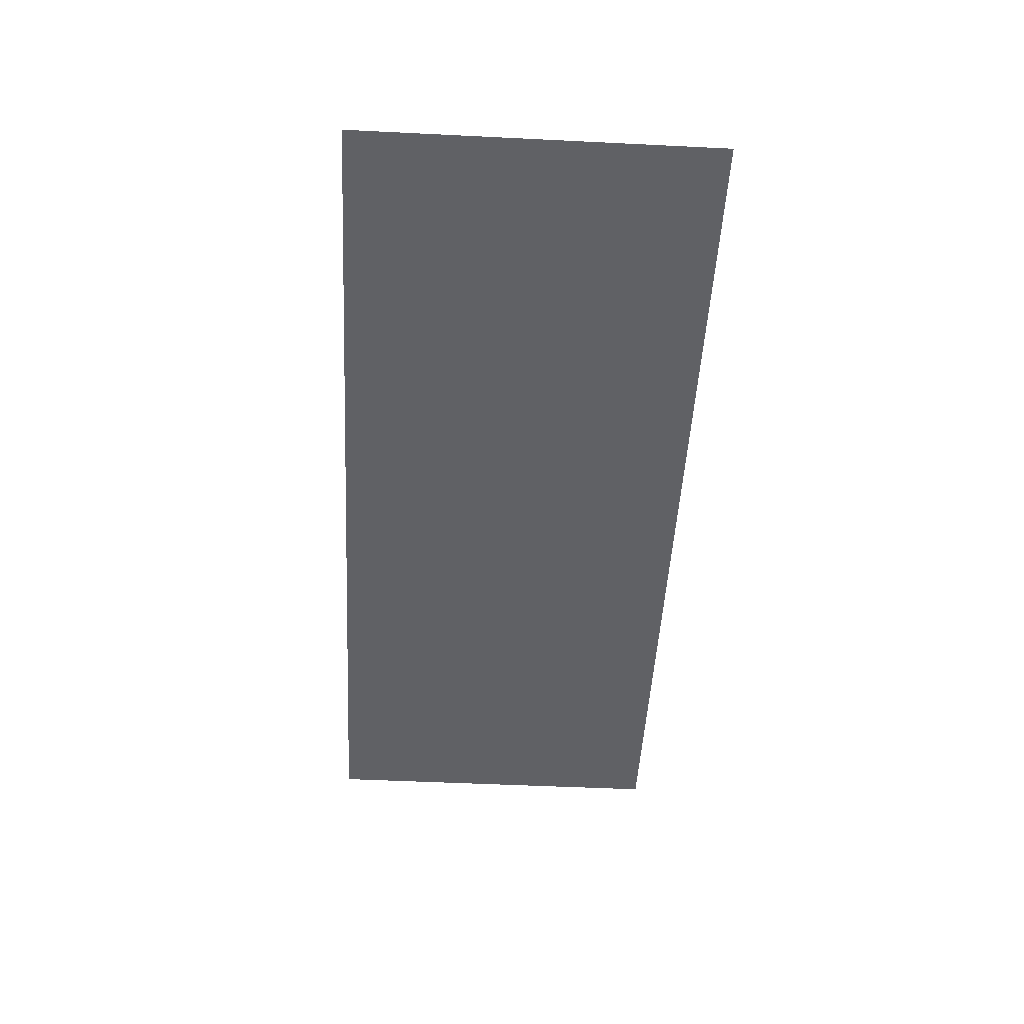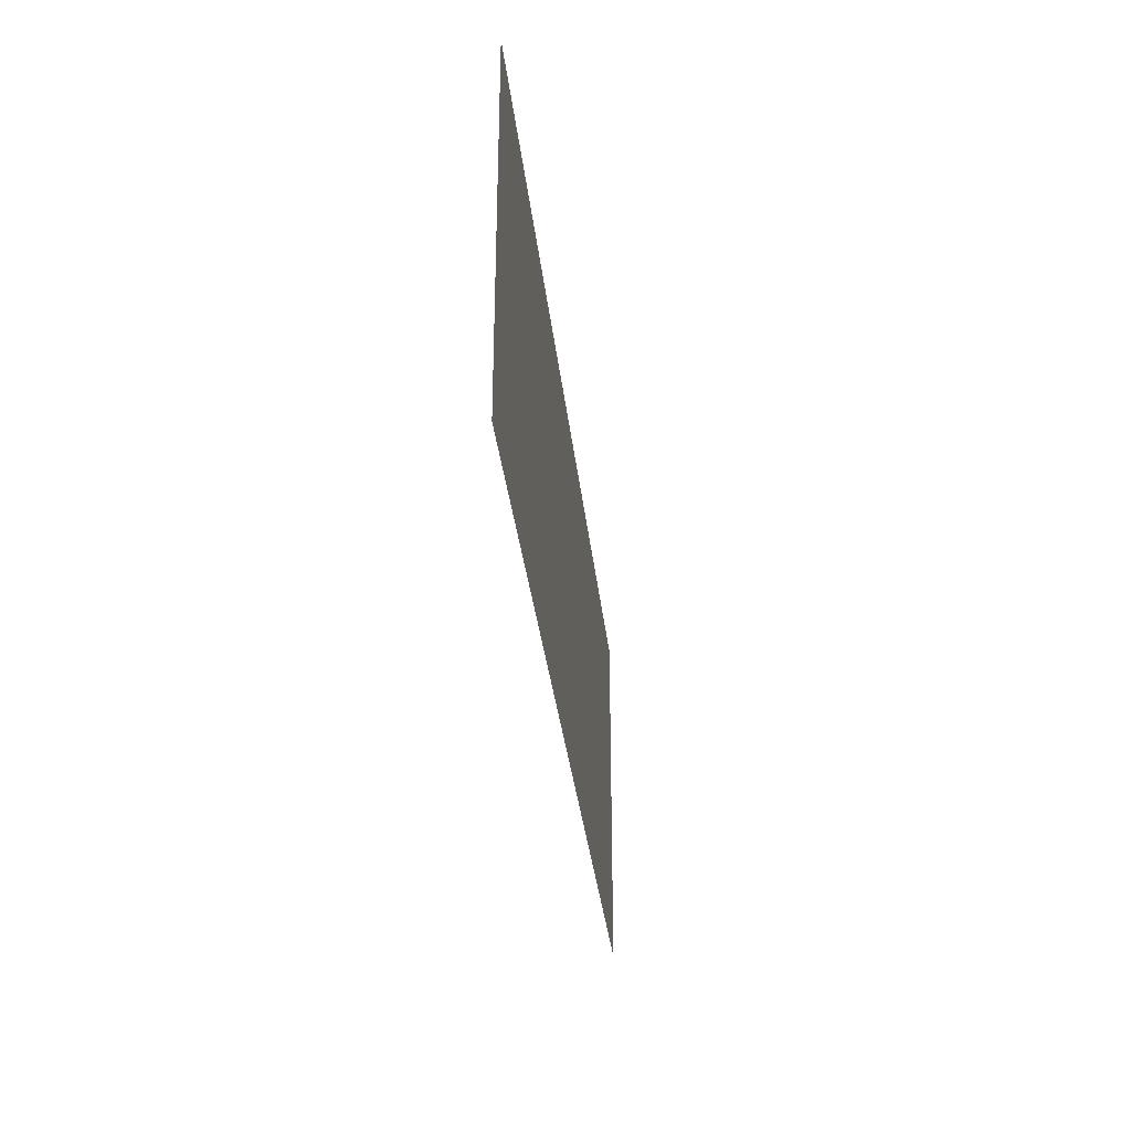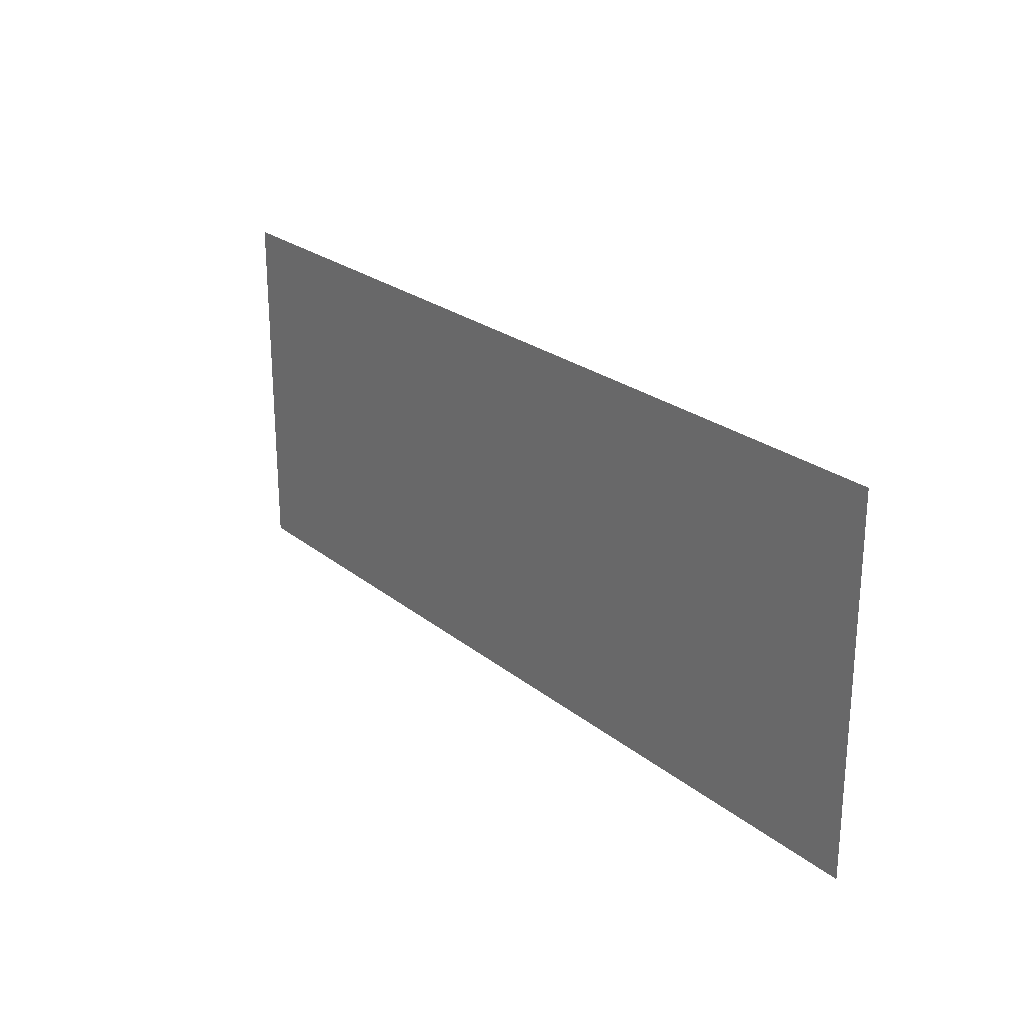
<metadata>
{"format":"obj","ext":"obj","renderer":"f3d","projection":"perspective","resolution":1024,"background":"white","views":[{"elev":-49.5,"azim":-93.1,"up":"+Y"},{"elev":-33.3,"azim":96.2,"up":"+Z"},{"elev":24.1,"azim":52.5,"up":"+Z"}]}
</metadata>
<code>
v -1.541 0 0
v -1.377 0 0
v -1.486 0 0.2579
v -1.393 0 0.4989
v -1.486 0 0.2579
v -1.323 0 0.2646
v -1.692 0 1.087
v -1.692 0 0.9406
v -1.084 0 0.9406
v -1.486 0 0.2579
v -1.377 0 0
v -1.323 0 0.2646
v -1.231 0 0.5113
v -1.26 0 0.7255
v -1.393 0 0.4989
v -1.26 0 0.7255
v -1.231 0 0.5113
v -1.1 0 0.7409
v -1.231 0 0.5113
v -1.393 0 0.4989
v -1.323 0 0.2646
v -1.1 0 0.7409
v -1.084 0 0.9406
v -1.26 0 0.7255
v -1.084 0 0.9406
v -1.1 0 0.7409
v -0.9304 0 0.9539
v -0.9304 0 0.9539
v -0.9304 0 1.087
v -1.084 0 0.9406
v -1.084 0 0.9406
v -0.9304 0 1.087
v -1.692 0 1.087
v -0.6625 0 0
v -0.4992 0 0
v -0.608 0 0.2579
v -0.5149 0 0.4989
v -0.608 0 0.2579
v -0.445 0 0.2646
v -0.814 0 1.087
v -0.814 0 0.9406
v -0.2062 0 0.9406
v -0.608 0 0.2579
v -0.4992 0 0
v -0.445 0 0.2646
v -0.3528 0 0.5113
v -0.3815 0 0.7255
v -0.5149 0 0.4989
v -0.3815 0 0.7255
v -0.3528 0 0.5113
v -0.222 0 0.7409
v -0.3528 0 0.5113
v -0.5149 0 0.4989
v -0.445 0 0.2646
v -0.222 0 0.7409
v -0.2062 0 0.9406
v -0.3815 0 0.7255
v -0.2062 0 0.9406
v -0.222 0 0.7409
v -0.05235 0 0.9539
v -0.05235 0 0.9539
v -0.05235 0 1.087
v -0.2062 0 0.9406
v -0.2062 0 0.9406
v -0.05235 0 1.087
v -0.814 0 1.087
v 0.1998 0 0.244
v 0.0367 0 0.3407
v 0.0621 0 0.1876
v 0.0367 0 0.3407
v 0.182 0 0.3484
v 0.0367 0 0.3484
v 0.1998 0 0.244
v 0.182 0 0.3484
v 0.0367 0 0.3407
v 0.0621 0 0.1876
v 0.1383 0 0.06915
v 0.2469 0 0.1664
v 0.2572 0 -0.00675
v 0.3213 0 0.1183
v 0.2469 0 0.1664
v 0.3213 0 0.1183
v 0.2572 0 -0.00675
v 0.4109 0 -0.03205
v 0.1998 0 0.244
v 0.0621 0 0.1876
v 0.2469 0 0.1664
v 0.2469 0 0.1664
v 0.1383 0 0.06915
v 0.2572 0 -0.00675
v 0.0625 0 0.7508
v 0.2047 0 0.7508
v 0.0625 0 0.7586
v 0.2047 0 0.7508
v 0.08615 0 0.9066
v 0.0625 0 0.7586
v 0.157 0 1.021
v 0.08615 0 0.9066
v 0.259 0 0.9277
v 0.08615 0 0.9066
v 0.2047 0 0.7508
v 0.259 0 0.9277
v 0.3461 0 0.5157
v 0.3891 0 0.6399
v 0.3621 0 0.6402
v 0.4211 0 0.5188
v 0.3891 0 0.6399
v 0.3461 0 0.5157
v 0.3461 0 0.5157
v 0.3621 0 0.6402
v 0.3414 0 0.6414
v 0.2677 0 1.094
v 0.259 0 0.9277
v 0.4195 0 0.9875
v 0.259 0 0.9277
v 0.2677 0 1.094
v 0.157 0 1.021
v 0.3461 0 0.5157
v 0.3414 0 0.6414
v 0.3407 0 0.5149
v 0.4109 0 -0.03205
v 0.5752 0 -0.0079
v 0.4211 0 0.1023
v 0.5934 0 0.161
v 0.4211 0 0.1023
v 0.5752 0 -0.0079
v 0.5752 0 -0.0079
v 0.7024 0 0.06445
v 0.5934 0 0.161
v 0.3891 0 0.6399
v 0.4211 0 0.5188
v 0.5625 0 0.6808
v 0.5934 0 0.161
v 0.7838 0 0.1771
v 0.6562 0 0.3219
v 0.6562 0 0.3219
v 0.7838 0 0.1771
v 0.8109 0 0.3219
v 0.6562 0 0.3219
v 0.7652 0 0.4934
v 0.5946 0 0.4672
v 0.7652 0 0.4934
v 0.6562 0 0.3219
v 0.8109 0 0.3219
v 0.4211 0 0.5188
v 0.5946 0 0.4672
v 0.6304 0 0.5953
v 0.5934 0 0.161
v 0.7024 0 0.06445
v 0.7838 0 0.1771
v 0.6304 0 0.5953
v 0.5946 0 0.4672
v 0.7652 0 0.4934
v 0.4109 0 1.119
v 0.4195 0 0.9875
v 0.5622 0 1.099
v 0.4109 0 1.119
v 0.2677 0 1.094
v 0.4195 0 0.9875
v 0.5622 0 1.099
v 0.4195 0 0.9875
v 0.5648 0 0.9422
v 0.5648 0 0.9422
v 0.6754 0 1.04
v 0.5622 0 1.099
v 0.5625 0 0.6808
v 0.7344 0 0.6816
v 0.6157 0 0.8125
v 0.7344 0 0.6816
v 0.5625 0 0.6808
v 0.6304 0 0.5953
v 0.6157 0 0.8125
v 0.7344 0 0.6816
v 0.7695 0 0.8196
v 0.746 0 0.9453
v 0.6754 0 1.04
v 0.5648 0 0.9422
v 0.746 0 0.9453
v 0.6157 0 0.8125
v 0.7695 0 0.8196
v 0.746 0 0.9453
v 0.5648 0 0.9422
v 0.6157 0 0.8125
v 0.5625 0 0.6808
v 0.4211 0 0.5188
v 0.6304 0 0.5953
v 0.3213 0 0.1183
v 0.4109 0 -0.03205
v 0.4211 0 0.1023
v 1.03 0 0.114
v 1.141 0 0.2051
v 0.9573 0 0.2942
v 1.141 0 0.2051
v 1.03 0 0.114
v 1.213 0 0.1257
v 0.9573 0 0.2942
v 1.1 0 0.3423
v 0.9328 0 0.5422
v 1.1 0 0.3423
v 0.9573 0 0.2942
v 1.141 0 0.2051
v 1.151 0 0.0045
v 1.316 0 -0.03205
v 1.213 0 0.1257
v 1.316 0 0.0992
v 1.213 0 0.1257
v 1.316 0 -0.03205
v 1.316 0 -0.03205
v 1.42 0 0.1255
v 1.316 0 0.0992
v 1.151 0 0.0045
v 1.213 0 0.1257
v 1.03 0 0.114
v 0.9573 0 0.791
v 0.9328 0 0.5422
v 1.1 0 0.7429
v 1.086 0 0.5422
v 0.9328 0 0.5422
v 1.1 0 0.3423
v 1.141 0 0.8809
v 1.03 0 0.9719
v 0.9573 0 0.791
v 1.1 0 0.7429
v 0.9328 0 0.5422
v 1.086 0 0.5422
v 1.213 0 0.9608
v 1.03 0 0.9719
v 1.141 0 0.8809
v 1.151 0 1.082
v 1.213 0 0.9608
v 1.316 0 1.119
v 1.151 0 1.082
v 1.03 0 0.9719
v 1.213 0 0.9608
v 1.141 0 0.8809
v 0.9573 0 0.791
v 1.1 0 0.7429
v 1.492 0 0.2043
v 1.42 0 0.1255
v 1.604 0 0.114
v 1.483 0 0.0045
v 1.42 0 0.1255
v 1.316 0 -0.03205
v 1.678 0 0.2942
v 1.533 0 0.3413
v 1.492 0 0.2043
v 1.604 0 0.114
v 1.42 0 0.1255
v 1.483 0 0.0045
v 1.702 0 0.5422
v 1.533 0 0.3413
v 1.678 0 0.2942
v 1.547 0 0.5422
v 1.702 0 0.5422
v 1.533 0 0.7439
v 1.547 0 0.5422
v 1.533 0 0.3413
v 1.702 0 0.5422
v 1.678 0 0.2942
v 1.492 0 0.2043
v 1.604 0 0.114
v 1.316 0 0.9875
v 1.42 0 0.961
v 1.316 0 1.119
v 1.483 0 1.082
v 1.316 0 1.119
v 1.42 0 0.961
v 1.42 0 0.961
v 1.604 0 0.9722
v 1.483 0 1.082
v 1.316 0 0.9875
v 1.316 0 1.119
v 1.213 0 0.9608
v 1.533 0 0.7439
v 1.678 0 0.7915
v 1.492 0 0.8817
v 1.678 0 0.7915
v 1.533 0 0.7439
v 1.702 0 0.5422
v 1.492 0 0.8817
v 1.604 0 0.9722
v 1.42 0 0.961
v 1.604 0 0.9722
v 1.492 0 0.8817
v 1.678 0 0.7915
v -2 0 -0.4
v -1.541 0 0
v -1.486 0 0.2579
v -1.541 0 0
v -2 0 -0.4
v -1.377 0 0
v -1.692 0 0.9406
v -2 0 -0.4
v -1.486 0 0.2579
v -0.6625 0 0
v -1.377 0 0
v -2 0 -0.4
v -0.4992 0 0
v -0.6625 0 0
v -2 0 -0.4
v -1.323 0 0.2646
v -1.377 0 0
v -0.6625 0 0
v -2 0 -0.4
v 0.4109 0 -0.03205
v -0.4992 0 0
v -1.231 0 0.5113
v -1.323 0 0.2646
v -0.608 0 0.2579
v -1.1 0 0.7409
v -0.608 0 0.2579
v -0.5149 0 0.4989
v -0.3528 0 0.5113
v -0.445 0 0.2646
v 0.0367 0 0.3407
v -1.231 0 0.5113
v -0.608 0 0.2579
v -1.1 0 0.7409
v -1.323 0 0.2646
v -0.6625 0 0
v -0.608 0 0.2579
v -0.445 0 0.2646
v -0.4992 0 0
v 0.0621 0 0.1876
v -1.692 0 0.9406
v -1.486 0 0.2579
v -1.393 0 0.4989
v 0.1383 0 0.06915
v 0.0621 0 0.1876
v -0.4992 0 0
v 0.4109 0 -0.03205
v 0.2572 0 -0.00675
v -0.4992 0 0
v 0.4211 0 0.5188
v 0.1998 0 0.244
v 0.3213 0 0.1183
v 0.1383 0 0.06915
v -0.4992 0 0
v 0.2572 0 -0.00675
v 0.2469 0 0.1664
v 0.3213 0 0.1183
v 0.1998 0 0.244
v 0.0625 0 0.7508
v 0.0367 0 0.3484
v 0.182 0 0.3484
v 0.0367 0 0.3407
v 0.0367 0 0.3484
v -0.3528 0 0.5113
v 0.2047 0 0.7508
v 0.182 0 0.3484
v 0.3407 0 0.5149
v 0.182 0 0.3484
v 0.3461 0 0.5157
v 0.3407 0 0.5149
v 0.3461 0 0.5157
v 0.1998 0 0.244
v 0.4211 0 0.5188
v 0.182 0 0.3484
v 0.1998 0 0.244
v 0.3461 0 0.5157
v -0.3528 0 0.5113
v 0.0367 0 0.3484
v -0.222 0 0.7409
v 0.3891 0 0.6399
v 0.6157 0 0.8125
v 0.4195 0 0.9875
v 0.0621 0 0.1876
v 0.0367 0 0.3407
v -0.445 0 0.2646
v -2 0 -0.4
v 2 0 -0.4
v 0.4109 0 -0.03205
v -1.084 0 0.9406
v -1.692 0 0.9406
v -1.26 0 0.7255
v -1.26 0 0.7255
v -1.692 0 0.9406
v -1.393 0 0.4989
v -0.814 0 0.9406
v -1.1 0 0.7409
v -0.5149 0 0.4989
v -0.814 0 0.9406
v -0.5149 0 0.4989
v -0.3815 0 0.7255
v -0.9304 0 1.087
v -2 0 1.2
v -1.692 0 1.087
v -1.692 0 1.087
v -2 0 1.2
v -1.692 0 0.9406
v -0.2062 0 0.9406
v -0.814 0 0.9406
v -0.3815 0 0.7255
v -0.9304 0 1.087
v -0.814 0 1.087
v -2 0 1.2
v -0.9304 0 1.087
v -0.9304 0 0.9539
v -0.814 0 1.087
v -0.814 0 1.087
v -0.9304 0 0.9539
v -0.814 0 0.9406
v -0.9304 0 0.9539
v -1.1 0 0.7409
v -0.814 0 0.9406
v -2 0 1.2
v -0.814 0 1.087
v 0.4109 0 1.119
v -1.692 0 0.9406
v -2 0 1.2
v -2 0 -0.4
v 0.0625 0 0.7586
v 0.08615 0 0.9066
v -0.05235 0 0.9539
v 0.0625 0 0.7586
v -0.05235 0 0.9539
v -0.222 0 0.7409
v 0.259 0 0.9277
v 0.2047 0 0.7508
v 0.3414 0 0.6414
v 0.2047 0 0.7508
v 0.0625 0 0.7508
v 0.182 0 0.3484
v 0.2047 0 0.7508
v 0.3407 0 0.5149
v 0.3414 0 0.6414
v -0.222 0 0.7409
v 0.0367 0 0.3484
v 0.0625 0 0.7508
v 0.3621 0 0.6402
v 0.259 0 0.9277
v 0.3414 0 0.6414
v -0.05235 0 0.9539
v 0.157 0 1.021
v -0.05235 0 1.087
v -0.05235 0 0.9539
v 0.08615 0 0.9066
v 0.157 0 1.021
v -0.05235 0 1.087
v 0.157 0 1.021
v 0.2677 0 1.094
v 0.259 0 0.9277
v 0.3621 0 0.6402
v 0.3891 0 0.6399
v 0.2677 0 1.094
v 0.4109 0 1.119
v -0.05235 0 1.087
v -0.05235 0 1.087
v 0.4109 0 1.119
v -0.814 0 1.087
v 0.3891 0 0.6399
v 0.4195 0 0.9875
v 0.259 0 0.9277
v 0.0625 0 0.7586
v -0.222 0 0.7409
v 0.0625 0 0.7508
v -2 0 1.2
v 0.4109 0 1.119
v 2 0 1.2
v 0.4211 0 0.1023
v 0.5934 0 0.161
v 0.4211 0 0.5188
v 0.7024 0 0.06445
v 1.03 0 0.114
v 0.7838 0 0.1771
v 1.151 0 0.0045
v 1.03 0 0.114
v 0.7024 0 0.06445
v 0.7838 0 0.1771
v 1.03 0 0.114
v 0.9573 0 0.2942
v 0.7024 0 0.06445
v 0.5752 0 -0.0079
v 1.151 0 0.0045
v 0.4211 0 0.5188
v 0.6562 0 0.3219
v 0.5946 0 0.4672
v 0.6562 0 0.3219
v 0.4211 0 0.5188
v 0.5934 0 0.161
v 0.8109 0 0.3219
v 0.9573 0 0.2942
v 0.9328 0 0.5422
v 0.9328 0 0.5422
v 0.7652 0 0.4934
v 0.8109 0 0.3219
v 0.7838 0 0.1771
v 0.9573 0 0.2942
v 0.8109 0 0.3219
v 0.7344 0 0.6816
v 0.7652 0 0.4934
v 0.9328 0 0.5422
v 0.4211 0 0.1023
v 0.4211 0 0.5188
v 0.3213 0 0.1183
v 1.151 0 0.0045
v 0.5752 0 -0.0079
v 1.316 0 -0.03205
v 1.483 0 0.0045
v 2 0 -0.4
v 1.604 0 0.114
v 2 0 -0.4
v 1.483 0 0.0045
v 1.316 0 -0.03205
v 1.604 0 0.114
v 2 0 -0.4
v 1.678 0 0.2942
v 0.5752 0 -0.0079
v 2 0 -0.4
v 1.316 0 -0.03205
v 1.533 0 0.3413
v 1.1 0 0.3423
v 1.141 0 0.2051
v 1.141 0 0.2051
v 1.213 0 0.1257
v 1.316 0 0.0992
v 1.492 0 0.2043
v 1.533 0 0.3413
v 1.141 0 0.2051
v 1.547 0 0.5422
v 1.1 0 0.3423
v 1.533 0 0.3413
v 1.316 0 0.0992
v 1.492 0 0.2043
v 1.141 0 0.2051
v 1.316 0 0.0992
v 1.42 0 0.1255
v 1.492 0 0.2043
v 2 0 -0.4
v 1.702 0 0.5422
v 1.678 0 0.2942
v 0.5752 0 -0.0079
v 0.4109 0 -0.03205
v 2 0 -0.4
v 0.6304 0 0.5953
v 0.7652 0 0.4934
v 0.7344 0 0.6816
v 0.9573 0 0.791
v 0.7344 0 0.6816
v 0.9328 0 0.5422
v 1.1 0 0.7429
v 1.086 0 0.5422
v 1.547 0 0.5422
v 0.7695 0 0.8196
v 0.7344 0 0.6816
v 0.9573 0 0.791
v 0.5648 0 0.9422
v 0.4195 0 0.9875
v 0.6157 0 0.8125
v 0.7695 0 0.8196
v 0.9573 0 0.791
v 0.746 0 0.9453
v 0.5622 0 1.099
v 0.6754 0 1.04
v 1.151 0 1.082
v 1.03 0 0.9719
v 0.6754 0 1.04
v 0.746 0 0.9453
v 0.9573 0 0.791
v 1.03 0 0.9719
v 0.746 0 0.9453
v 1.151 0 1.082
v 0.6754 0 1.04
v 1.03 0 0.9719
v 0.5625 0 0.6808
v 0.6157 0 0.8125
v 0.3891 0 0.6399
v 1.213 0 0.9608
v 1.141 0 0.8809
v 1.316 0 0.9875
v 1.492 0 0.8817
v 1.141 0 0.8809
v 1.533 0 0.7439
v 1.316 0 0.9875
v 1.141 0 0.8809
v 1.492 0 0.8817
v 1.702 0 0.5422
v 2 0 1.2
v 1.678 0 0.7915
v 1.533 0 0.7439
v 1.141 0 0.8809
v 1.1 0 0.7429
v 1.1 0 0.7429
v 1.547 0 0.5422
v 1.533 0 0.7439
v 1.151 0 1.082
v 1.316 0 1.119
v 0.5622 0 1.099
v 1.483 0 1.082
v 2 0 1.2
v 1.316 0 1.119
v 2 0 1.2
v 1.483 0 1.082
v 1.604 0 0.9722
v 1.604 0 0.9722
v 1.678 0 0.7915
v 2 0 1.2
v 1.316 0 0.9875
v 1.492 0 0.8817
v 1.42 0 0.961
v 2 0 1.2
v 0.4109 0 1.119
v 1.316 0 1.119
v 1.702 0 0.5422
v 2 0 -0.4
v 2 0 1.2
v 1.086 0 0.5422
v 1.1 0 0.3423
v 1.547 0 0.5422
v 1.316 0 1.119
v 0.4109 0 1.119
v 0.5622 0 1.099
g mesh6851983
f 1 2 3
f 4 5 6
f 7 8 9
f 10 11 12
f 13 14 15
f 16 17 18
f 19 20 21
f 22 23 24
f 25 26 27
f 28 29 30
f 31 32 33
f 34 35 36
f 37 38 39
f 40 41 42
f 43 44 45
f 46 47 48
f 49 50 51
f 52 53 54
f 55 56 57
f 58 59 60
f 61 62 63
f 64 65 66
f 67 68 69
f 70 71 72
f 73 74 75
f 76 77 78
f 79 80 81
f 82 83 84
f 85 86 87
f 88 89 90
f 91 92 93
f 94 95 96
f 97 98 99
f 100 101 102
f 103 104 105
f 106 107 108
f 109 110 111
f 112 113 114
f 115 116 117
f 118 119 120
f 121 122 123
f 124 125 126
f 127 128 129
f 130 131 132
f 133 134 135
f 136 137 138
f 139 140 141
f 142 143 144
f 145 146 147
f 148 149 150
f 151 152 153
f 154 155 156
f 157 158 159
f 160 161 162
f 163 164 165
f 166 167 168
f 169 170 171
f 172 173 174
f 175 176 177
f 178 179 180
f 181 182 183
f 184 185 186
f 187 188 189
f 190 191 192
f 193 194 195
f 196 197 198
f 199 200 201
f 202 203 204
f 205 206 207
f 208 209 210
f 211 212 213
f 214 215 216
f 217 218 219
f 220 221 222
f 223 224 225
f 226 227 228
f 229 230 231
f 232 233 234
f 235 236 237
f 238 239 240
f 241 242 243
f 244 245 246
f 247 248 249
f 250 251 252
f 253 254 255
f 256 257 258
f 259 260 261
f 262 263 264
f 265 266 267
f 268 269 270
f 271 272 273
f 274 275 276
f 277 278 279
f 280 281 282
f 283 284 285
f 286 287 288
f 289 290 291
f 292 293 294
f 295 296 297
f 298 299 300
f 301 302 303
f 304 305 306
f 307 308 309
f 310 311 312
f 313 314 315
f 316 317 318
f 319 320 321
f 322 323 324
f 325 326 327
f 328 329 330
f 331 332 333
f 334 335 336
f 337 338 339
f 340 341 342
f 343 344 345
f 346 347 348
f 349 350 351
f 352 353 354
f 355 356 357
f 358 359 360
f 361 362 363
f 364 365 366
f 367 368 369
f 370 371 372
f 373 374 375
f 376 377 378
f 379 380 381
f 382 383 384
f 385 386 387
f 388 389 390
f 391 392 393
f 394 395 396
f 397 398 399
f 400 401 402
f 403 404 405
f 406 407 408
f 409 410 411
f 412 413 414
f 415 416 417
f 418 419 420
f 421 422 423
f 424 425 426
f 427 428 429
f 430 431 432
f 433 434 435
f 436 437 438
f 439 440 441
f 442 443 444
f 445 446 447
f 448 449 450
f 451 452 453
f 454 455 456
f 457 458 459
f 460 461 462
f 463 464 465
f 466 467 468
f 469 470 471
f 472 473 474
f 475 476 477
f 478 479 480
f 481 482 483
f 484 485 486
f 487 488 489
f 490 491 492
f 493 494 495
f 496 497 498
f 499 500 501
f 502 503 504
f 505 506 507
f 508 509 510
f 511 512 513
f 514 515 516
f 517 518 519
f 520 521 522
f 523 524 525
f 526 527 528
f 529 530 531
f 532 533 534
f 535 536 537
f 538 539 540
f 541 542 543
f 544 545 546
f 547 548 549
f 550 551 552
f 553 554 555
f 556 557 558
f 559 560 561
f 562 563 564
f 565 566 567
f 568 569 570
f 571 572 573
f 574 575 576
f 577 578 579
f 580 581 582
f 583 584 585
f 586 587 588
f 589 590 591
f 592 593 594
f 595 596 597
f 598 599 600
f 601 602 603
f 604 605 606
f 607 608 609
f 610 611 612

</code>
